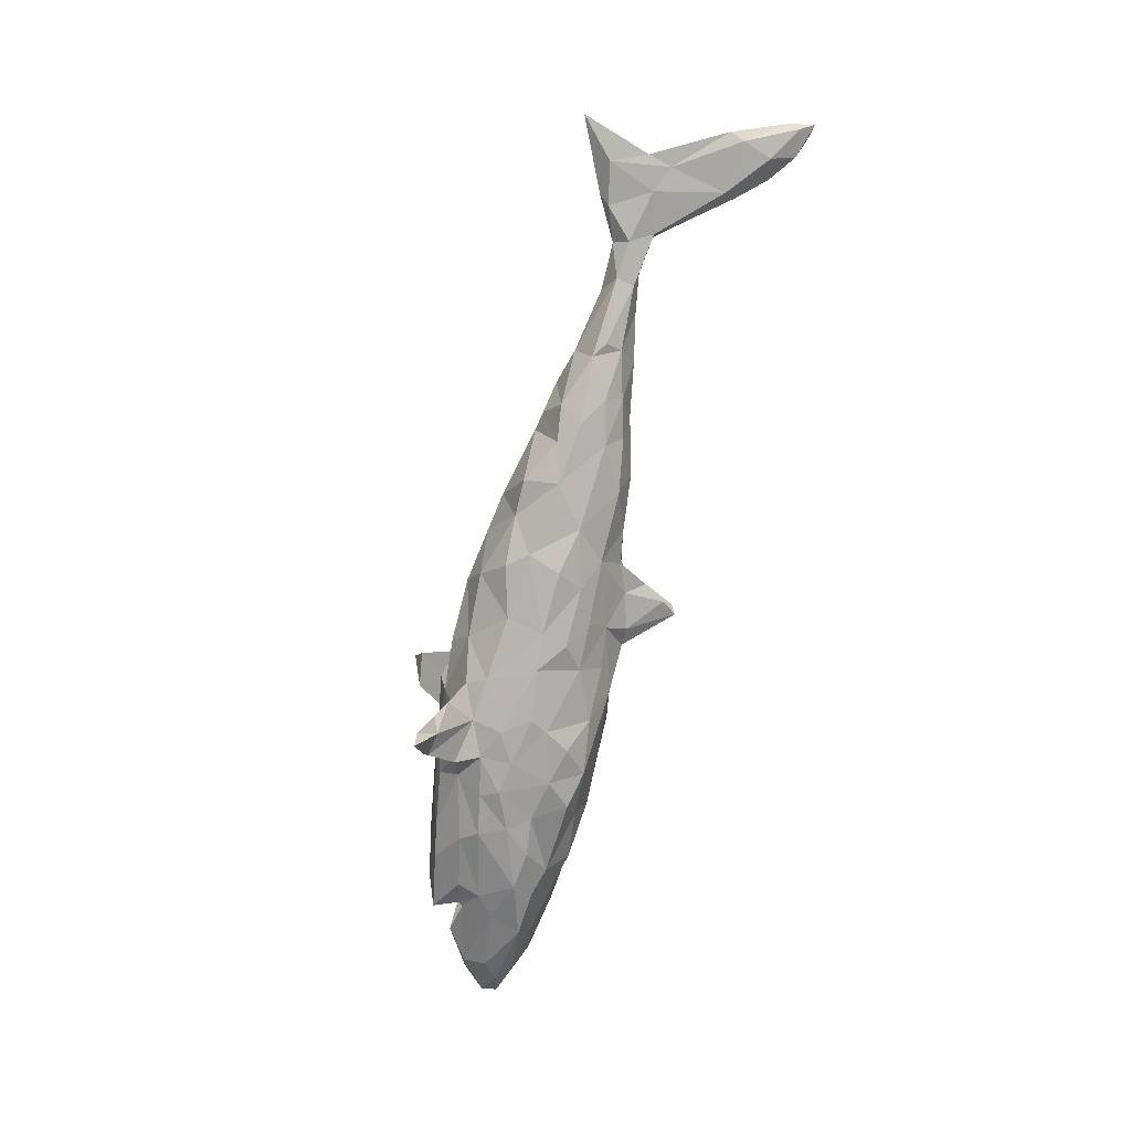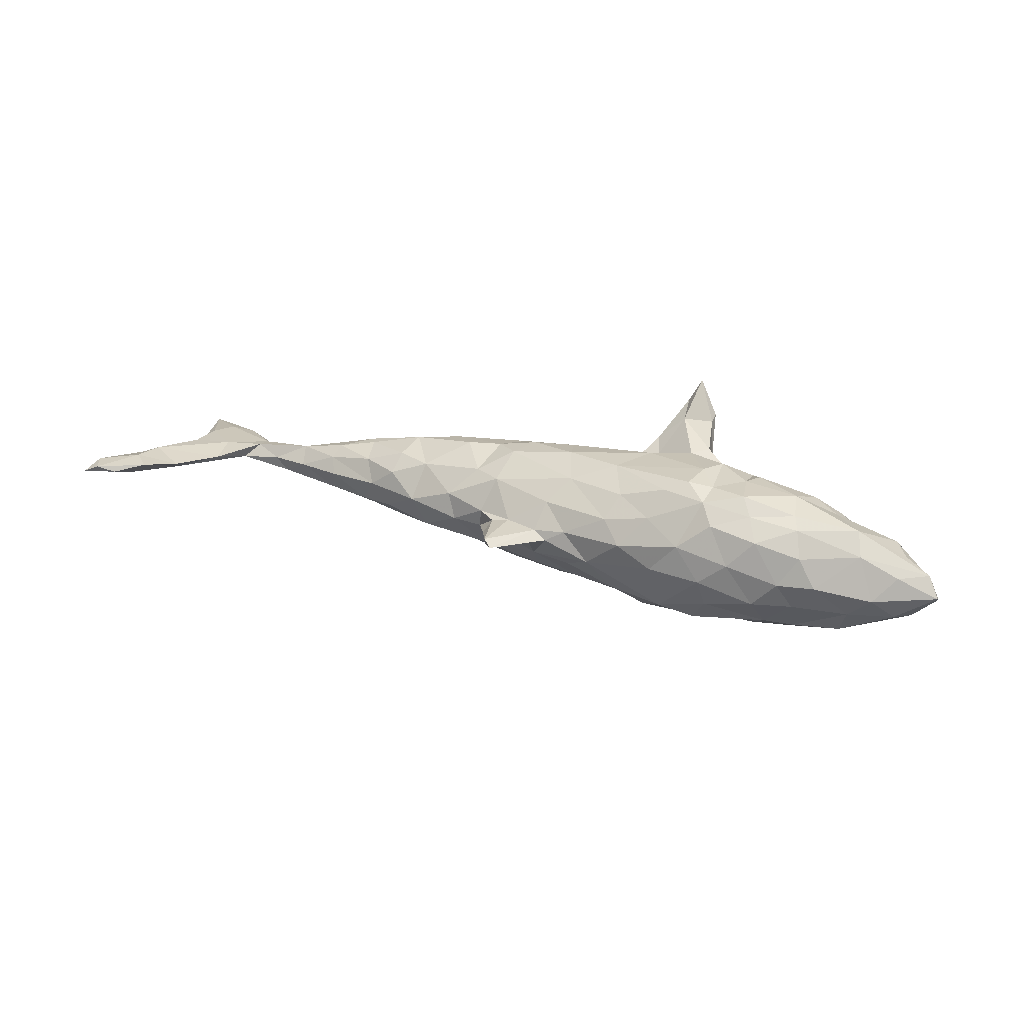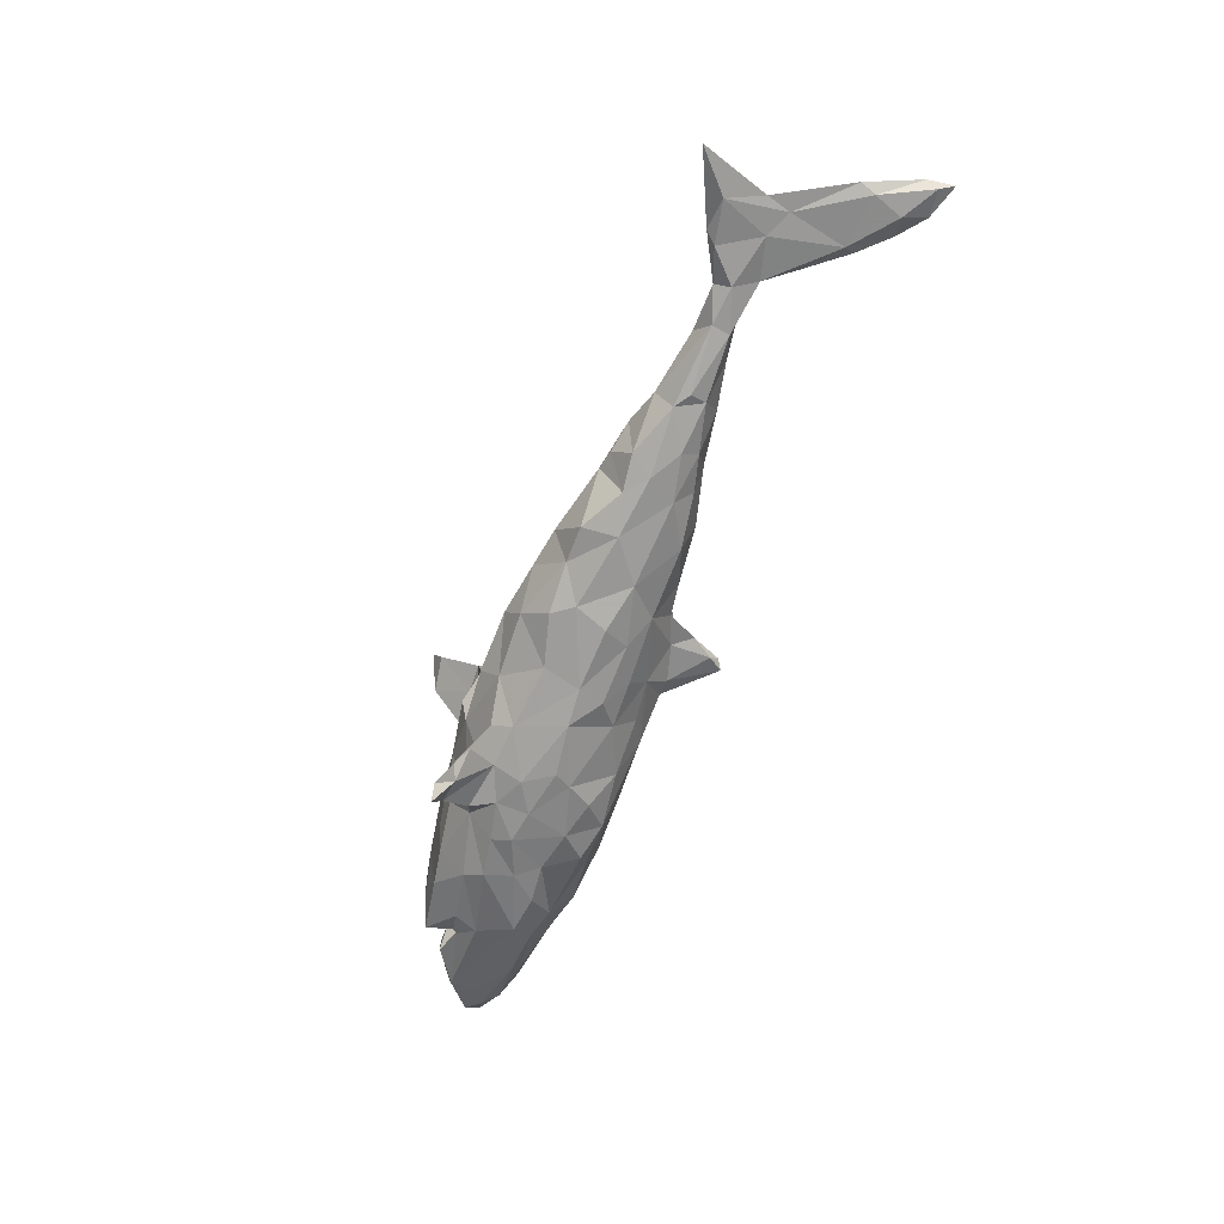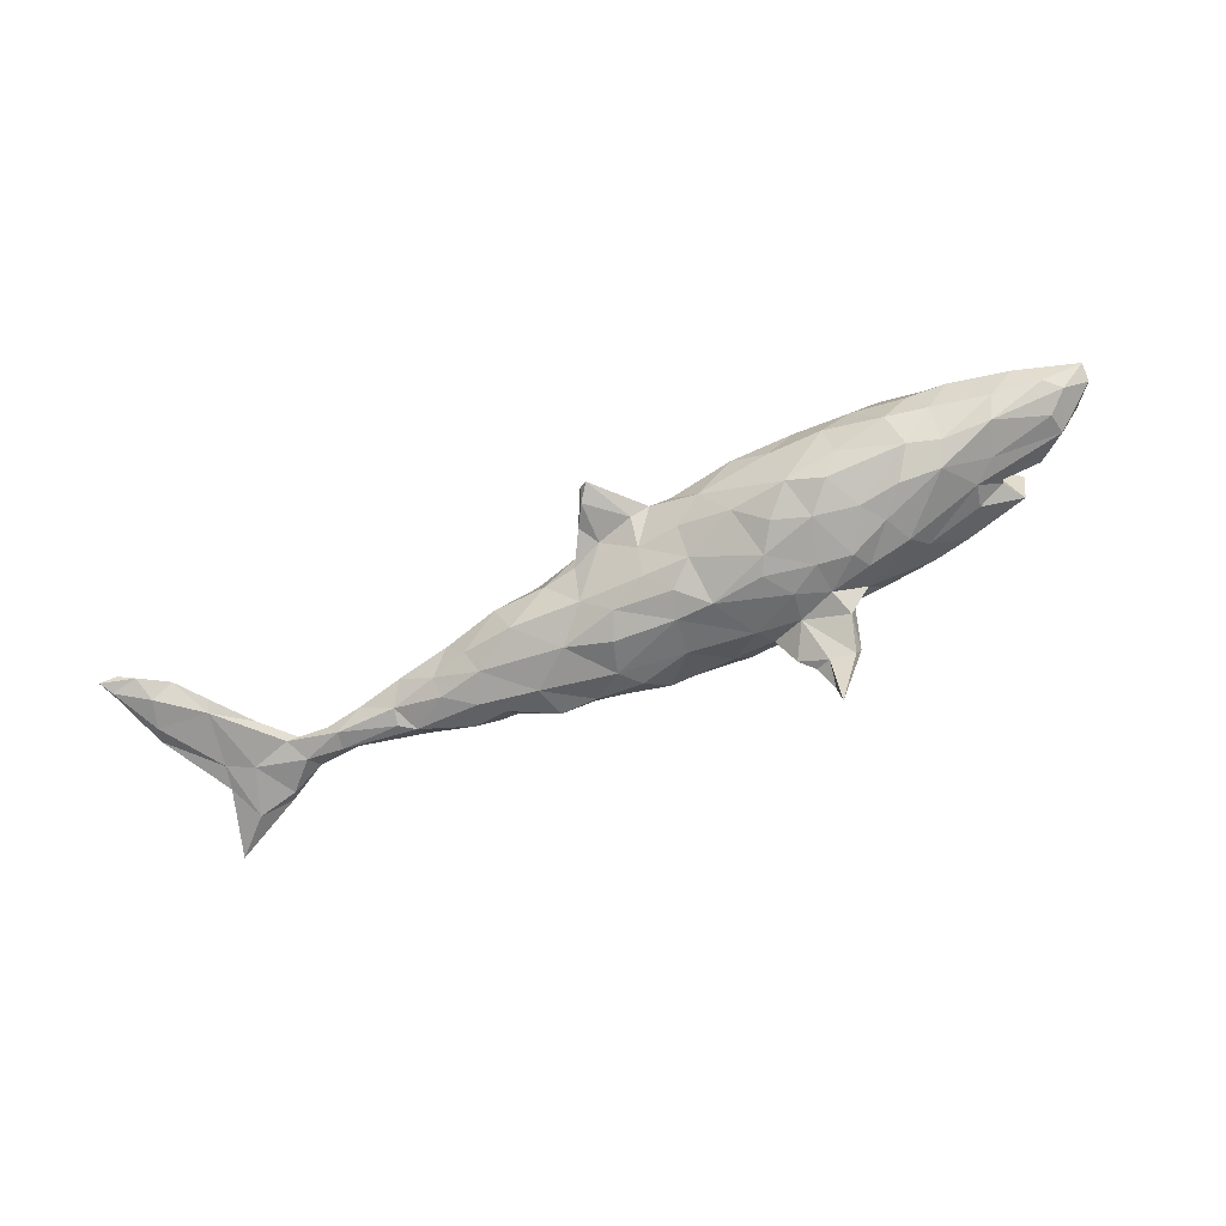
<metadata>
{"format":"obj","ext":"obj","renderer":"f3d","projection":"perspective","resolution":1024,"background":"white","views":[{"elev":-75.3,"azim":75.6,"up":"+Z"},{"elev":25.9,"azim":-156.9,"up":"+Z"},{"elev":-64.1,"azim":68.0,"up":"+Z"},{"elev":-67.8,"azim":-156.2,"up":"+Z"}]}
</metadata>
<code>
v 0.8259 0.1663 0.02069
v 0.8342 0.2029 0.01033
v 0.8227 0.1826 0.006287
v 0.7864 0.1081 -0.001055
v 0.81 0.1988 0.02138
v 0.7822 0.1884 0.01177
v 0.72 -0.03804 0.01034
v 0.7939 0.08524 0.005663
v 0.7661 -0.1279 -0.009274
v 0.7599 0.08529 0.02011
v 0.7699 0.1313 0.02311
v 0.7335 -0.02206 -0.001617
v 0.7405 0.1593 0.02026
v 0.7716 0.1522 -0.001716
v 0.7211 0.01737 0.01454
v 0.724 0.01489 -0.001094
v 0.6608 -0.07696 0.004782
v 0.7077 0.101 -0.0004511
v 0.6838 -0.002254 -0.00539
v 0.7107 -0.07496 -0.01145
v 0.7022 0.1172 0.01141
v 0.7013 -0.0741 0.007357
v 0.6641 0.004925 0.0145
v 0.6476 -0.06074 -0.008944
v 0.6238 0.01557 -0.001569
v 0.6541 0.05805 0.00926
v 0.6016 -0.02711 0.01366
v 0.6057 -0.01818 -0.01388
v 0.6024 -0.002207 0.01832
v 0.5965 -0.04023 0.002393
v 0.5626 0.00902 0.004078
v 0.5493 -0.0224 -0.01819
v 0.5037 0.01933 0.004894
v 0.4546 -0.01358 -0.03782
v 0.5242 -0.03859 0.01186
v 0.5451 0.004878 -0.01834
v 0.4495 0.01116 -0.03066
v 0.5096 -0.004432 0.02955
v 0.4356 -0.0008848 0.04527
v 0.431 -0.02895 -0.03949
v 0.4329 0.03577 0.006266
v 0.4446 0.01718 0.029
v 0.3886 -0.02887 0.05466
v 0.4419 -0.03608 0.0368
v 0.4287 -0.05485 -0.003325
v 0.3754 0.00595 -0.0479
v 0.3774 0.03155 -0.03032
v 0.3614 -0.05251 0.05091
v 0.3692 0.02772 0.04292
v 0.3719 -0.06924 0.01221
v 0.3507 0.05143 0.009868
v 0.3304 -0.02152 -0.05913
v 0.3517 -0.05588 -0.0455
v 0.377 -0.01116 0.05718
v 0.3215 0.04784 -0.02675
v 0.3102 0.0537 0.03923
v 0.3264 -0.07789 -0.004805
v 0.2955 -0.08241 0.003097
v 0.2971 -0.04819 -0.05648
v 0.2684 -0.0744 0.04681
v 0.3056 0.02379 0.06361
v 0.3078 0.02253 -0.05321
v 0.2969 -0.02569 0.07461
v 0.2631 0.07641 0.00742
v 0.2429 0.06148 -0.04138
v 0.1883 -0.1062 -0.002604
v 0.2289 -0.08241 -0.05852
v 0.1726 -0.08138 -0.05835
v 0.1934 -0.008162 0.09002
v 0.1804 0.01647 -0.07578
v 0.2293 -0.04695 0.07891
v 0.1954 -0.08443 0.05859
v 0.2397 -0.03094 -0.07249
v 0.1796 0.08568 -0.008204
v 0.2522 0.04083 0.05979
v 0.1946 0.0753 0.03049
v 0.1126 -0.06013 0.08495
v 0.1549 0.04335 0.06869
v 0.1387 -0.01525 0.09324
v 0.08878 -0.08286 0.07302
v 0.1102 0.002668 -0.09192
v 0.09279 0.04139 -0.07975
v 0.1278 -0.1148 -0.004508
v 0.07127 -0.1137 0.03804
v 0.1255 -0.04723 -0.08375
v 0.1107 0.06762 0.06901
v 0.09946 -0.07775 -0.07877
v 0.1287 0.0948 -0.007168
v 0.08276 0.1757 0.003056
v 0.1351 0.06238 -0.05396
v 0.09692 0.1174 0.01819
v 0.1024 0.1423 0.006087
v 0.126 0.09752 0.02117
v 0.08302 0.1141 -0.002193
v 0.08102 -0.02743 0.1013
v 0.07783 0.1912 0.02157
v 0.1024 0.01463 0.09798
v 0.04373 -0.1263 -0.00486
v 0.06957 -0.1102 -0.04621
v 0.02347 -0.0552 -0.08896
v 0.06934 0.1149 0.0231
v 0.01041 0.09613 0.05833
v 0.02736 0.1311 -0.002048
v 0.06533 0.1994 0.01175
v 0.00559 -0.08734 0.0791
v 0.03127 0.097 -0.0366
v 0.00377 0.04094 -0.09417
v 0.0377 0.06793 -0.07012
v 0.01605 0.0009167 -0.1011
v -0.001601 0.1318 0.007218
v -0.02828 -0.1163 0.03026
v 0.01825 0.1277 0.02038
v -0.07568 -0.06279 -0.09819
v 0.01944 -0.04777 0.09867
v 0.002377 0.007939 0.111
v -0.03155 0.125 0.02428
v -0.04919 -0.1266 -0.01947
v -0.03973 0.006217 -0.1097
v -0.08369 -0.1162 0.0473
v -0.01872 0.06252 0.09067
v -0.03139 0.106 -0.04011
v -0.09792 0.1199 0.05864
v -0.03227 0.07122 -0.07811
v -0.1217 -0.02949 0.1164
v -0.02937 -0.1041 -0.05533
v -0.09304 -0.09126 -0.08256
v -0.113 0.08853 0.0906
v -0.1103 0.1071 -0.06725
v -0.08663 -0.08506 0.08546
v -0.1245 -0.1291 0.01765
v -0.1077 -0.116 0.1084
v -0.1582 -0.1161 -0.1531
v -0.1467 -0.02357 -0.1152
v -0.08656 0.03458 0.1143
v -0.1148 -0.1118 -0.1288
v -0.1305 -0.1193 -0.0242
v -0.1597 -0.1759 0.1967
v -0.1435 -0.09258 -0.07993
v -0.1418 -0.1664 0.1622
v -0.1179 -0.08366 0.09148
v -0.1463 -0.13 0.1421
v -0.1585 -0.1459 -0.2273
v -0.1362 -0.1267 -0.1435
v -0.1915 -0.1575 0.1466
v -0.153 -0.1463 -0.1849
v -0.1409 -0.06736 -0.1039
v -0.1501 -0.114 0.1022
v -0.1951 -0.04331 -0.1092
v -0.1286 0.1409 0.02685
v -0.1559 0.0832 -0.09888
v -0.1683 0.1162 0.07183
v -0.1404 -0.1038 0.07149
v -0.07243 0.1296 -0.01856
v -0.1905 0.004804 -0.1172
v -0.1836 -0.1009 0.06497
v -0.1303 0.04415 -0.1113
v -0.1167 0.01799 -0.1158
v -0.1828 -0.05747 0.1151
v -0.2059 -0.1136 0.00279
v -0.1817 0.1399 -0.004035
v -0.2189 0.06864 0.1237
v -0.2159 -0.08132 -0.07975
v -0.2044 -0.1048 0.08919
v -0.2056 -0.0815 0.1167
v -0.1946 -0.1217 -0.1532
v -0.1933 -0.1329 0.1432
v -0.1843 0.08385 0.1104
v -0.2082 -0.07956 -0.1203
v -0.2015 -0.1286 -0.135
v -0.2101 0.06862 -0.1087
v -0.2267 0.01594 0.1255
v -0.1935 0.1193 -0.07553
v -0.2379 -0.08649 0.07883
v -0.2237 0.1373 0.04166
v -0.2471 0.1067 -0.09119
v -0.2511 0.09534 0.1056
v -0.2334 -0.06716 0.09904
v -0.2412 -0.002 -0.1165
v -0.2883 -0.1021 0.03581
v -0.2546 0.05543 0.1154
v -0.2558 -0.02905 -0.1083
v -0.27 0.1246 -0.05451
v -0.2722 0.1198 0.07946
v -0.2448 -0.02953 0.1186
v -0.26 -0.09506 -0.03777
v -0.242 -0.06825 -0.07903
v -0.2999 0.02418 -0.1099
v -0.2741 0.05651 -0.1062
v -0.2627 0.1431 -0.009478
v -0.3169 -0.09215 -0.01737
v -0.2918 -0.04721 0.09877
v -0.2966 0.01408 0.1156
v -0.3102 -0.01742 0.1118
v -0.3188 -0.01691 -0.1042
v -0.3407 -0.04083 -0.08627
v -0.3127 -0.08518 0.05636
v -0.3099 0.0727 0.1169
v -0.4024 -0.0193 0.09265
v -0.3937 -0.07027 -0.0494
v -0.3273 0.0951 0.09458
v -0.3622 0.1026 -0.07544
v -0.3342 0.06448 -0.1041
v -0.3061 0.139 0.02543
v -0.3938 0.05899 -0.09997
v -0.3452 0.1245 0.0664
v -0.3392 -0.08117 -0.04986
v -0.3482 0.1348 -0.03367
v -0.3692 -0.06695 0.06083
v -0.3845 -0.08423 0.018
v -0.4025 0.09293 0.08483
v -0.4222 -0.02408 -0.07197
v -0.4292 0.01076 -0.08223
v -0.3864 0.1344 0.006508
v -0.4464 -0.069 -0.009299
v -0.4343 -0.07299 0.02338
v -0.4086 0.1223 -0.03143
v -0.4441 -0.02303 0.07081
v -0.3925 0.0718 0.09833
v -0.459 -0.0006561 0.02888
v -0.3808 0.02475 0.1104
v -0.4508 -0.01728 0.0524
v -0.407 0.09013 -0.08011
v -0.4431 0.13 0.01016
v -0.4777 0.08668 -0.07375
v -0.4847 -0.05245 -0.03275
v -0.4628 -0.01486 -0.04576
v -0.415 0.1189 0.05003
v -0.4677 -0.06405 0.03082
v -0.462 -0.01177 0.06298
v -0.4924 0.1061 -0.0348
v -0.4442 0.009399 0.083
v -0.485 0.003279 -0.0001539
v -0.4659 -0.008512 -0.04919
v -0.5222 -0.01687 -0.02096
v -0.4915 0.06717 0.08973
v -0.4607 0.03702 -0.07604
v -0.4956 -0.04258 0.01627
v -0.5032 0.09548 0.06073
v -0.4987 -0.01204 0.04677
v -0.5404 0.008494 0.05475
v -0.5615 0.09573 -0.02963
v -0.5555 0.05041 -0.04797
v -0.5295 0.1151 -0.0009572
v -0.562 0.09354 0.03489
v -0.5369 -0.01284 0.02136
v -0.5642 0.04996 0.05212
v -0.5617 0.01732 -0.03703
v -0.5846 0.07461 -0.03204
v -0.6205 0.05962 -0.005256
v -0.5951 0.02373 0.01304
v -0.6049 0.06902 0.03714
v -0.6224 0.08357 0.008176
f 72 77 80
f 217 231 229
f 111 129 119
f 80 77 114
f 184 192 191
f 191 192 193
f 217 198 231
f 231 235 240
f 80 114 105
f 129 105 114
f 111 105 129
f 129 114 140
f 114 124 140
f 140 124 158
f 140 158 141
f 164 158 177
f 164 177 173
f 177 158 184
f 177 184 191
f 177 191 173
f 196 173 191
f 196 191 208
f 208 191 198
f 191 193 198
f 208 198 217
f 131 140 141
f 129 140 131
f 129 131 119
f 119 131 152
f 152 131 147
f 152 147 163
f 155 152 163
f 155 163 173
f 173 163 164
f 141 158 164
f 166 141 164
f 163 166 164
f 90 82 108
f 88 90 94
f 90 70 82
f 65 90 74
f 90 65 70
f 62 70 65
f 55 62 65
f 47 46 62
f 189 182 207
f 189 172 182
f 153 172 160
f 153 128 172
f 153 121 128
f 165 169 168
f 168 169 162
f 146 165 168
f 143 162 169
f 143 138 162
f 135 132 146
f 187 181 194
f 181 186 194
f 148 186 181
f 178 148 181
f 168 162 186
f 148 168 186
f 148 146 168
f 146 148 133
f 133 113 146
f 113 126 146
f 118 113 133
f 85 87 100
f 154 133 148
f 143 169 145
f 146 132 165
f 212 236 204
f 204 194 212
f 187 194 204
f 188 178 187
f 178 181 187
f 154 178 170
f 148 178 154
f 133 154 157
f 157 118 133
f 109 113 118
f 109 100 113
f 109 85 100
f 81 85 109
f 70 85 81
f 204 236 224
f 222 204 224
f 202 204 222
f 201 202 222
f 202 187 204
f 188 187 202
f 201 188 202
f 170 178 188
f 156 154 170
f 150 156 170
f 156 157 154
f 156 118 157
f 123 118 156
f 107 118 123
f 107 109 118
f 108 82 107
f 82 109 107
f 82 81 109
f 70 81 82
f 73 85 70
f 175 188 201
f 170 188 175
f 172 170 175
f 150 170 172
f 128 150 172
f 128 156 150
f 128 123 156
f 108 107 123
f 142 169 165
f 145 169 142
f 132 142 165
f 4 1 8
f 94 90 106
f 172 175 182
f 47 37 46
f 106 90 108
f 106 108 123
f 106 123 121
f 121 123 128
f 182 175 201
f 207 182 201
f 207 201 216
f 201 222 216
f 216 222 230
f 222 224 230
f 243 230 241
f 37 34 40
f 40 46 37
f 46 40 52
f 40 53 52
f 46 52 62
f 62 52 73
f 62 73 70
f 224 236 242
f 230 224 241
f 241 224 248
f 224 242 248
f 52 53 59
f 59 53 57
f 52 59 73
f 59 67 73
f 212 247 236
f 212 233 247
f 236 247 242
f 248 242 247
f 59 58 67
f 67 58 66
f 13 14 18
f 13 6 14
f 6 3 14
f 11 5 13
f 11 1 5
f 8 1 11
f 3 4 14
f 13 5 6
f 143 135 126
f 142 132 145
f 18 19 25
f 15 10 23
f 18 16 19
f 4 16 18
f 4 8 16
f 112 96 104
f 89 94 103
f 104 89 103
f 101 96 112
f 250 251 249
f 239 245 234
f 83 84 98
f 98 84 111
f 117 111 119
f 214 215 228
f 127 122 151
f 151 174 176
f 57 50 58
f 72 60 71
f 221 229 219
f 219 229 232
f 229 231 239
f 231 240 239
f 235 246 240
f 245 239 240
f 245 240 250
f 240 246 250
f 250 246 251
f 58 60 66
f 83 66 84
f 66 72 84
f 72 80 84
f 84 80 105
f 215 208 228
f 228 208 217
f 221 217 229
f 217 221 228
f 228 221 237
f 84 105 111
f 130 119 152
f 159 130 155
f 130 152 155
f 159 155 179
f 155 173 179
f 179 173 196
f 179 196 209
f 179 209 190
f 209 196 208
f 209 208 215
f 120 97 86
f 92 94 89
f 26 18 25
f 26 21 18
f 10 26 23
f 10 21 26
f 13 18 21
f 10 11 21
f 14 4 18
f 21 11 13
f 31 36 33
f 25 36 31
f 29 25 31
f 28 36 25
f 29 26 25
f 19 28 25
f 23 26 29
f 7 15 23
f 16 20 19
f 12 8 15
f 16 8 12
f 213 203 207
f 203 189 207
f 174 189 203
f 174 160 189
f 160 172 189
f 149 153 160
f 116 153 149
f 153 106 121
f 110 153 116
f 110 106 153
f 112 110 116
f 103 106 110
f 94 106 103
f 101 93 91
f 88 94 92
f 74 88 93
f 76 64 74
f 91 96 101
f 22 9 7
f 247 250 249
f 234 250 247
f 234 245 250
f 233 219 232
f 226 219 233
f 53 50 57
f 53 45 50
f 53 40 45
f 45 35 44
f 24 17 30
f 149 160 174
f 49 51 56
f 51 64 56
f 27 23 29
f 244 243 252
f 232 239 234
f 127 120 122
f 151 122 149
f 151 149 174
f 174 203 183
f 183 203 205
f 205 203 213
f 205 213 227
f 38 33 42
f 39 42 49
f 61 49 56
f 75 61 56
f 75 56 64
f 75 64 76
f 75 76 78
f 78 76 86
f 76 93 86
f 86 102 120
f 120 102 122
f 210 205 227
f 227 223 238
f 238 223 243
f 238 243 244
f 27 29 38
f 29 31 38
f 35 27 38
f 35 38 44
f 39 38 42
f 44 38 39
f 44 39 43
f 43 39 54
f 54 39 49
f 54 49 61
f 43 54 63
f 54 61 63
f 235 238 251
f 238 244 251
f 246 235 251
f 251 244 252
f 45 44 50
f 50 44 48
f 48 44 43
f 48 43 63
f 50 48 60
f 50 60 58
f 48 63 71
f 60 48 71
f 232 229 239
f 143 126 138
f 249 251 252
f 248 249 252
f 241 248 252
f 243 241 252
f 32 45 40
f 32 35 45
f 17 27 30
f 249 248 247
f 59 57 58
f 6 2 3
f 5 2 6
f 2 1 3
f 73 67 68
f 195 206 199
f 195 186 206
f 186 185 206
f 162 185 186
f 159 185 162
f 136 159 162
f 138 136 162
f 138 125 136
f 126 125 138
f 233 234 247
f 212 226 233
f 211 226 212
f 211 225 226
f 211 199 225
f 195 211 212
f 195 199 211
f 113 125 126
f 100 125 113
f 100 99 125
f 87 99 100
f 87 68 99
f 85 68 87
f 73 68 85
f 67 66 68
f 194 186 195
f 194 195 212
f 141 137 139
f 219 226 221
f 137 141 166
f 68 83 99
f 233 232 234
f 206 185 190
f 74 93 76
f 9 22 17
f 68 66 83
f 221 226 225
f 221 225 237
f 99 83 98
f 125 99 98
f 125 98 117
f 117 98 111
f 117 119 136
f 136 119 130
f 125 117 136
f 136 130 159
f 185 159 190
f 159 179 190
f 190 209 206
f 199 206 209
f 199 209 214
f 214 209 215
f 225 199 214
f 214 228 225
f 225 228 237
f 86 93 101
f 101 112 102
f 86 101 102
f 102 112 116
f 102 116 122
f 122 116 149
f 163 144 166
f 139 144 147
f 147 144 163
f 231 220 235
f 198 220 231
f 193 220 198
f 192 220 193
f 184 180 192
f 171 180 184
f 158 171 184
f 124 171 158
f 115 134 124
f 114 115 124
f 114 95 115
f 77 95 114
f 77 79 95
f 77 71 79
f 71 69 79
f 72 71 77
f 218 210 235
f 220 218 235
f 197 218 220
f 192 197 220
f 192 180 197
f 180 161 176
f 171 161 180
f 171 134 161
f 134 167 161
f 124 134 171
f 115 120 134
f 115 97 120
f 95 97 115
f 79 97 95
f 97 78 86
f 97 79 78
f 69 78 79
f 69 75 78
f 63 75 69
f 63 61 75
f 63 69 71
f 218 200 210
f 200 205 210
f 197 200 218
f 200 183 205
f 197 176 200
f 176 183 200
f 180 176 197
f 161 167 176
f 167 151 176
f 127 151 167
f 134 127 167
f 134 120 127
f 183 176 174
f 210 238 235
f 238 210 227
f 34 32 40
f 36 32 34
f 30 35 32
f 30 27 35
f 36 28 32
f 32 28 30
f 24 30 28
f 17 22 27
f 22 23 27
f 19 24 28
f 19 20 24
f 7 23 22
f 3 1 4
f 7 9 12
f 223 230 243
f 223 216 230
f 227 213 223
f 213 216 223
f 64 55 65
f 51 55 64
f 51 47 55
f 41 47 51
f 49 42 51
f 41 37 47
f 42 41 51
f 47 62 55
f 74 90 88
f 213 207 216
f 36 34 37
f 64 65 74
f 31 33 38
f 33 36 37
f 41 33 37
f 33 41 42
f 91 88 92
f 104 103 110
f 112 104 110
f 8 11 10
f 20 17 24
f 66 60 72
f 126 135 146
f 8 10 15
f 5 1 2
f 12 15 7
f 132 143 145
f 135 143 132
f 137 166 144
f 139 137 144
f 93 88 91
f 131 139 147
f 131 141 139
f 96 91 92
f 96 89 104
f 96 92 89
f 12 20 16
f 9 17 20
f 9 20 12

</code>
